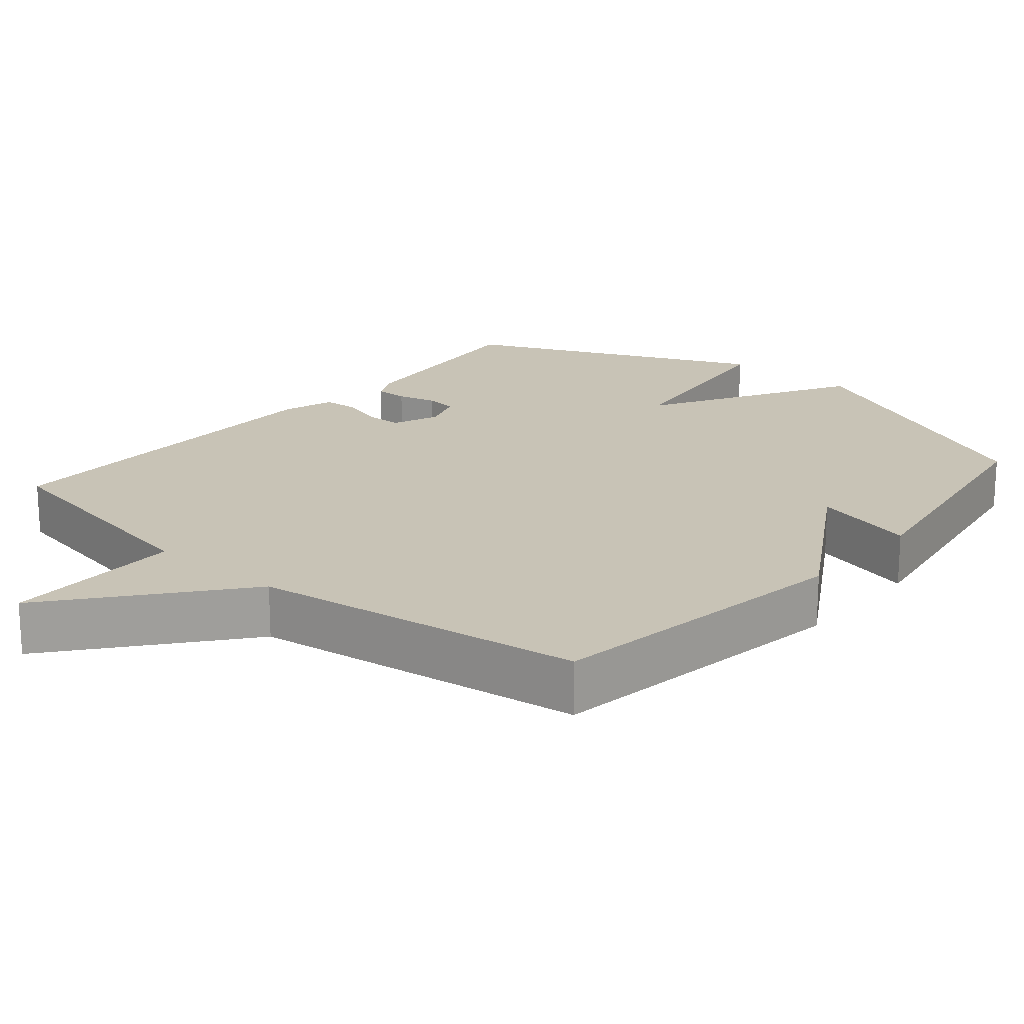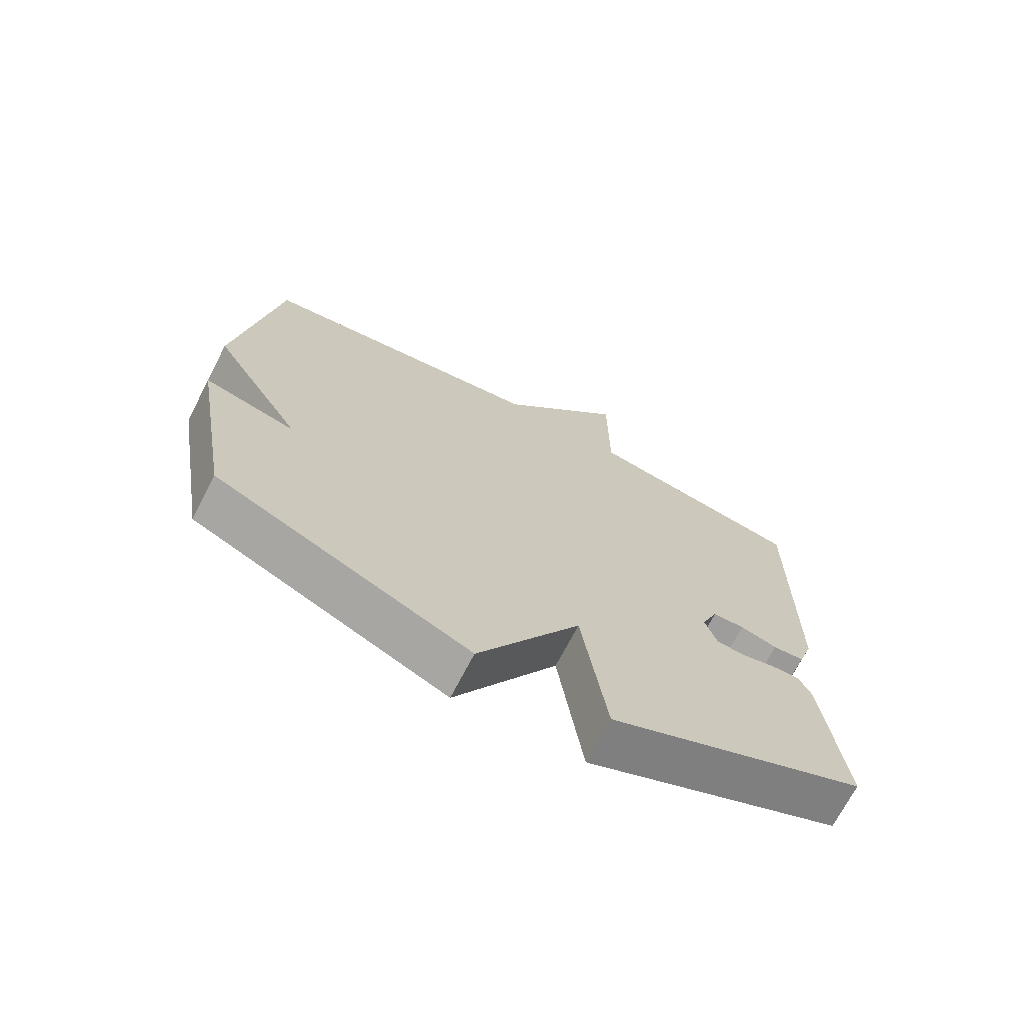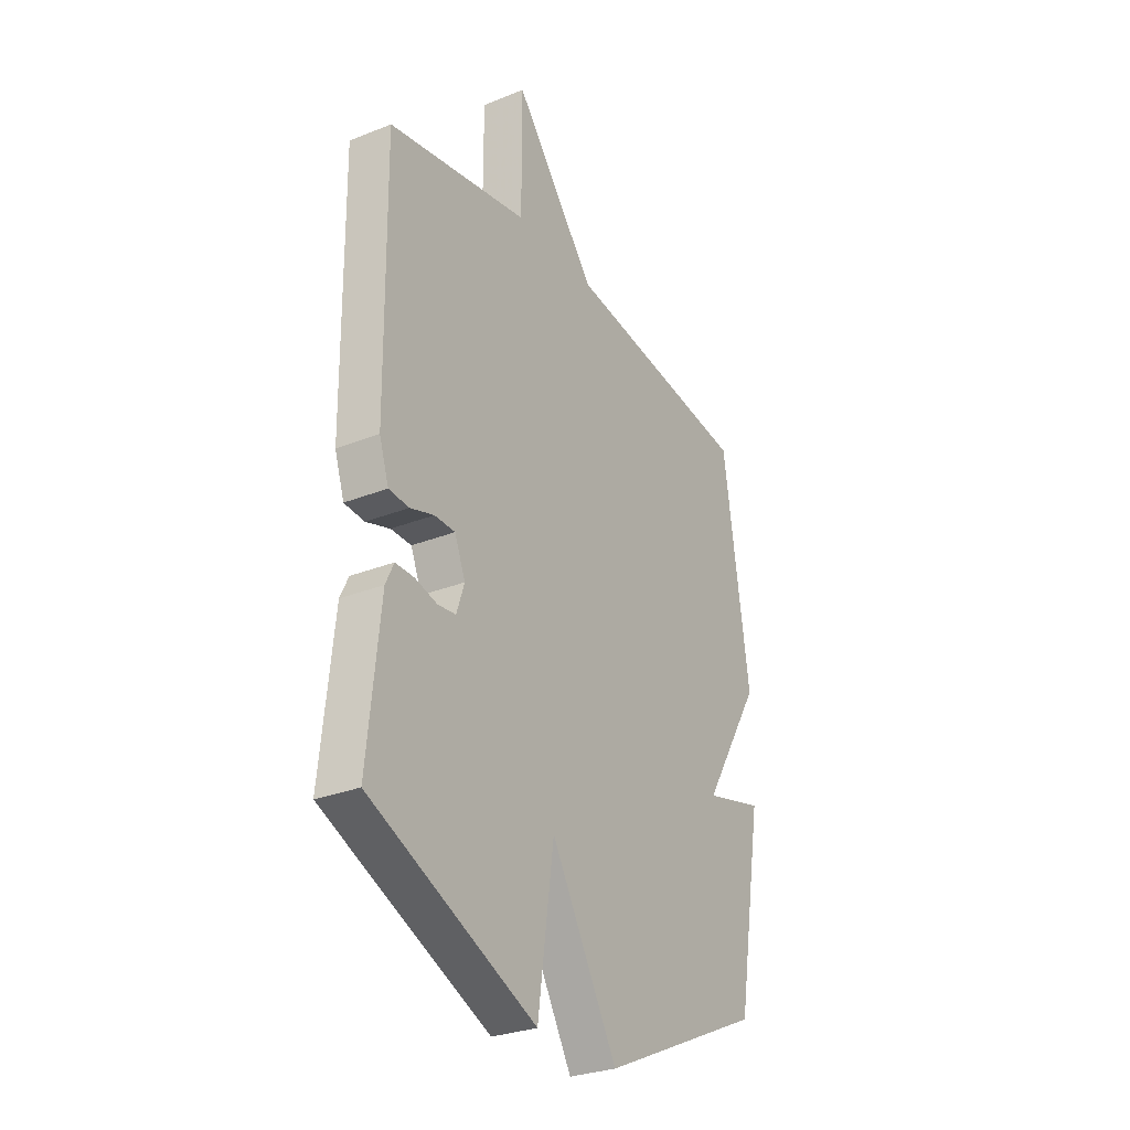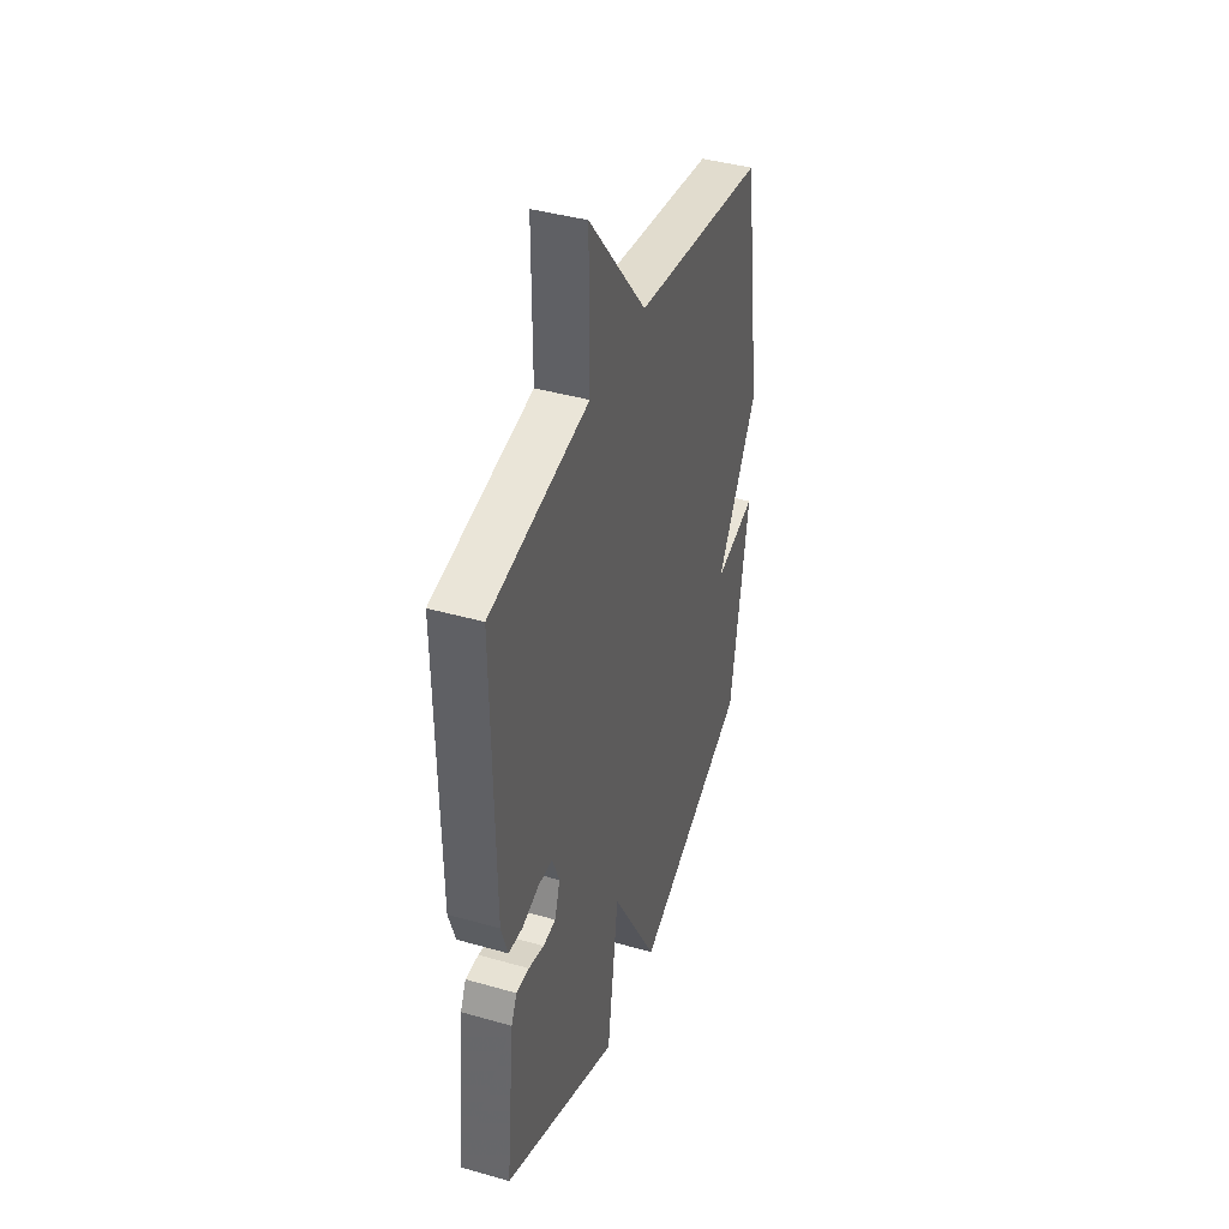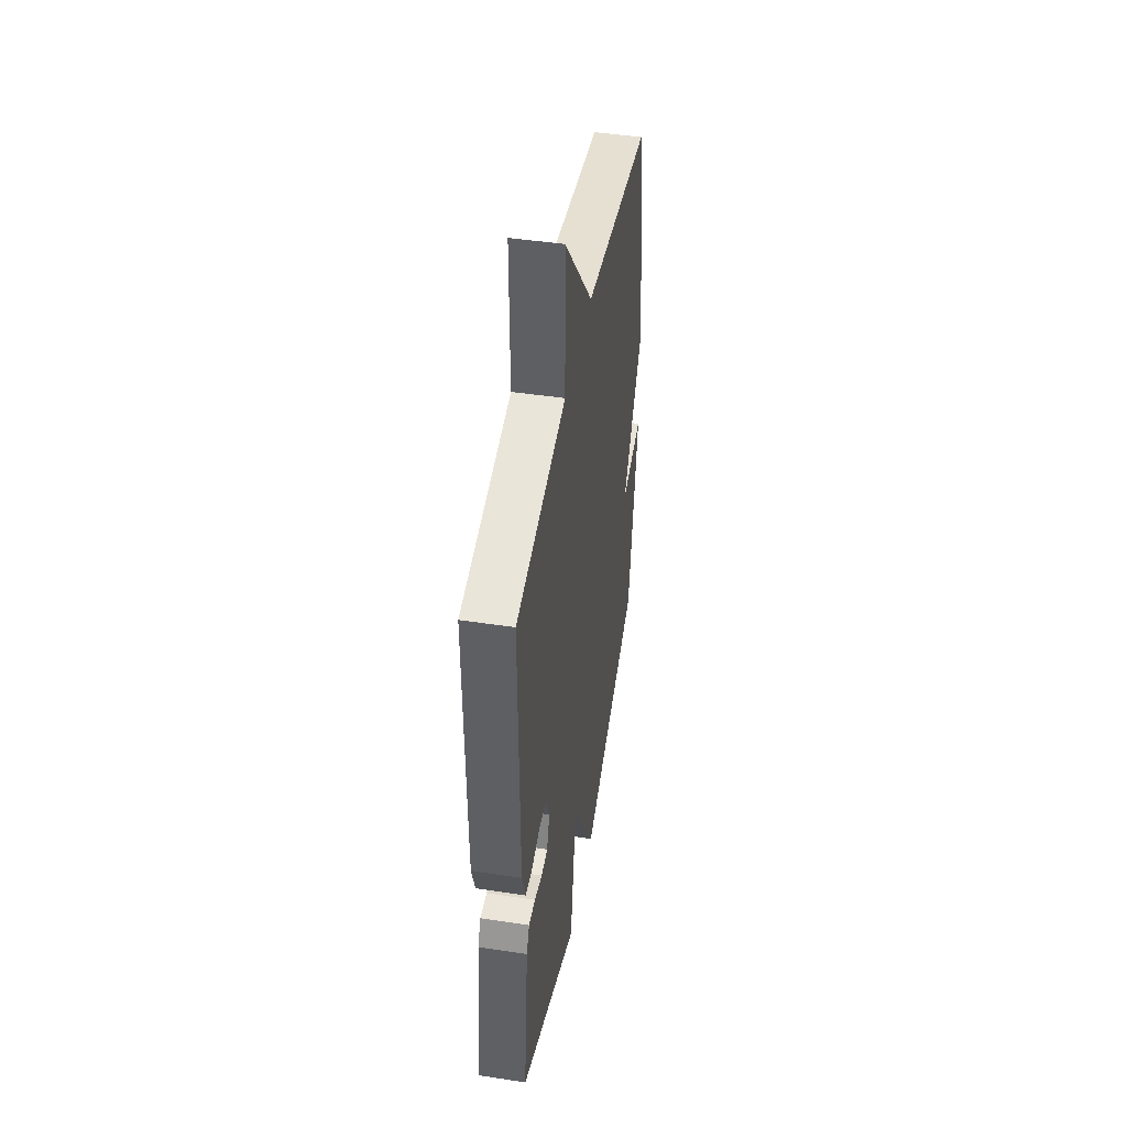
<metadata>
{"format":"obj","ext":"obj","renderer":"f3d","projection":"perspective","resolution":1024,"background":"white","views":[{"elev":19.5,"azim":40.4,"up":"+Y"},{"elev":-70.9,"azim":152.5,"up":"+Z"},{"elev":-29.0,"azim":-59.3,"up":"+Z"},{"elev":41.0,"azim":-70.8,"up":"+Z"},{"elev":45.8,"azim":-80.1,"up":"+Z"}]}
</metadata>
<code>
v -0.5 0.07 -0.5
v -0.47 0.07 -0.213
v -0.45 0.07 -0.171
v -0.405 0.07 -0.172
v -0.351 0.07 -0.186
v -0.307 0.07 -0.181
v -0.288 0.07 -0.124
v -0.314 0.07 -0.06
v -0.364 0.07 -0.059
v -0.422 0.07 -0.077
v -0.471 0.07 -0.073
v -0.494 0.07 -0.003
v -0.5 0.07 0.5
v -0.157 0.07 0.563
v -0.157 0.07 0.81
v 0.043 0.07 0.563
v 0.5 0.07 0.5
v 0.563 0.07 0.07
v 0.42 0.07 -0.166
v 0.563 0.07 -0.13
v 0.5 0.07 -0.5
v 0.104 0.07 -0.681
v -0.057 0.07 -0.401
v -0.096 0.07 -0.681
v -0.5 0 -0.5
v -0.47 0 -0.213
v -0.45 0 -0.171
v -0.405 0 -0.172
v -0.351 0 -0.186
v -0.307 0 -0.181
v -0.288 0 -0.124
v -0.314 0 -0.06
v -0.364 0 -0.059
v -0.422 0 -0.077
v -0.471 0 -0.073
v -0.494 0 -0.003
v -0.5 0 0.5
v -0.157 0 0.563
v -0.157 0 0.81
v 0.043 0 0.563
v 0.5 0 0.5
v 0.563 0 0.07
v 0.42 0 -0.166
v 0.563 0 -0.13
v 0.5 0 -0.5
v 0.104 0 -0.681
v -0.057 0 -0.401
v -0.096 0 -0.681
f 3 4 5
f 2 3 5
f 1 2 5
f 24 1 5
f 23 24 5
f 21 22 23
f 20 21 23
f 19 20 23
f 18 19 23
f 17 18 23
f 16 17 23
f 14 15 16 23
f 12 13 14
f 11 12 14
f 10 11 14
f 9 10 14
f 8 9 14
f 7 8 14 23
f 6 7 23
f 5 6 23
f 29 28 27
f 29 27 26
f 29 26 25
f 29 25 48
f 29 48 47
f 47 46 45
f 47 45 44
f 47 44 43
f 47 43 42
f 47 42 41
f 47 41 40
f 47 40 39 38
f 38 37 36
f 38 36 35
f 38 35 34
f 38 34 33
f 38 33 32
f 47 38 32 31
f 47 31 30
f 47 30 29
f 1 25 26 2
f 2 26 27 3
f 3 27 28 4
f 4 28 29 5
f 5 29 30 6
f 6 30 31 7
f 7 31 32 8
f 8 32 33 9
f 9 33 34 10
f 10 34 35 11
f 11 35 36 12
f 12 36 37 13
f 13 37 38 14
f 14 38 39 15
f 15 39 40 16
f 16 40 41 17
f 17 41 42 18
f 18 42 43 19
f 19 43 44 20
f 20 44 45 21
f 21 45 46 22
f 22 46 47 23
f 23 47 48 24
f 24 48 25 1

</code>
